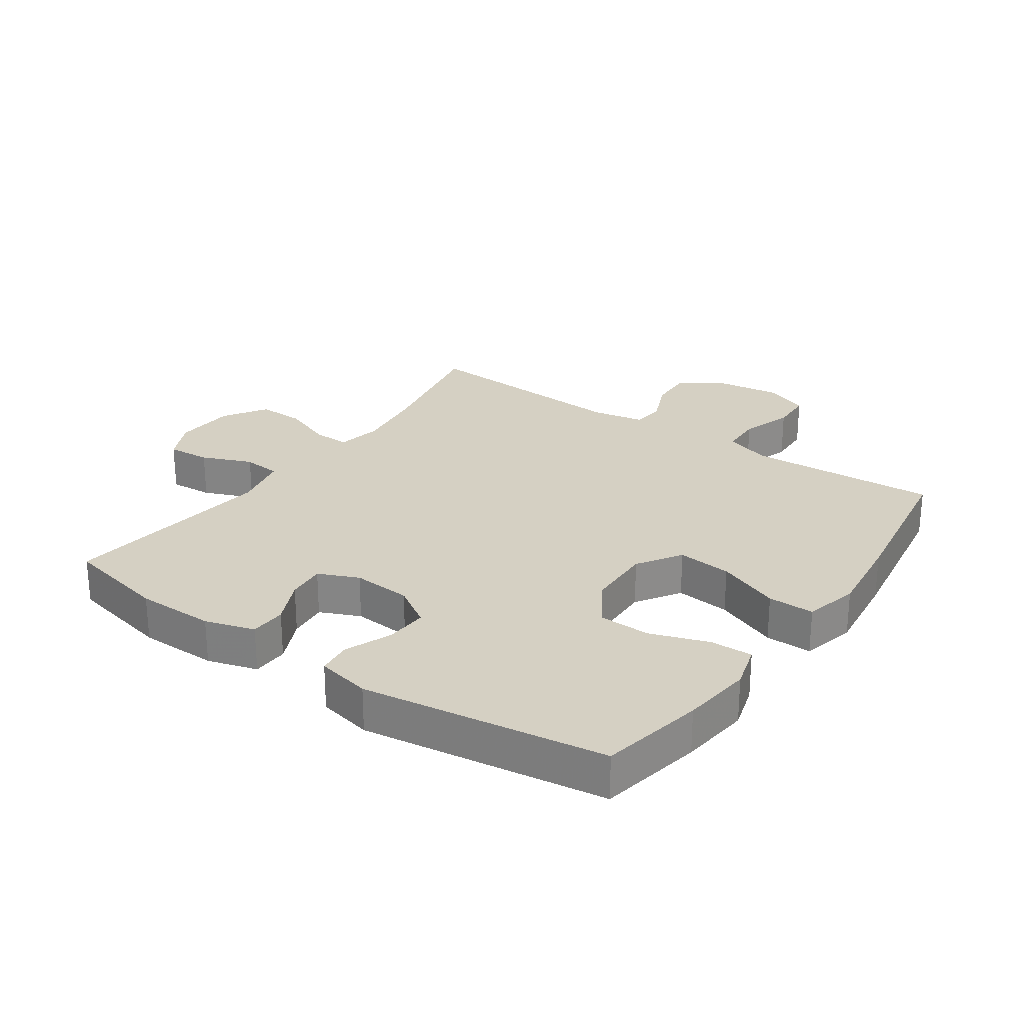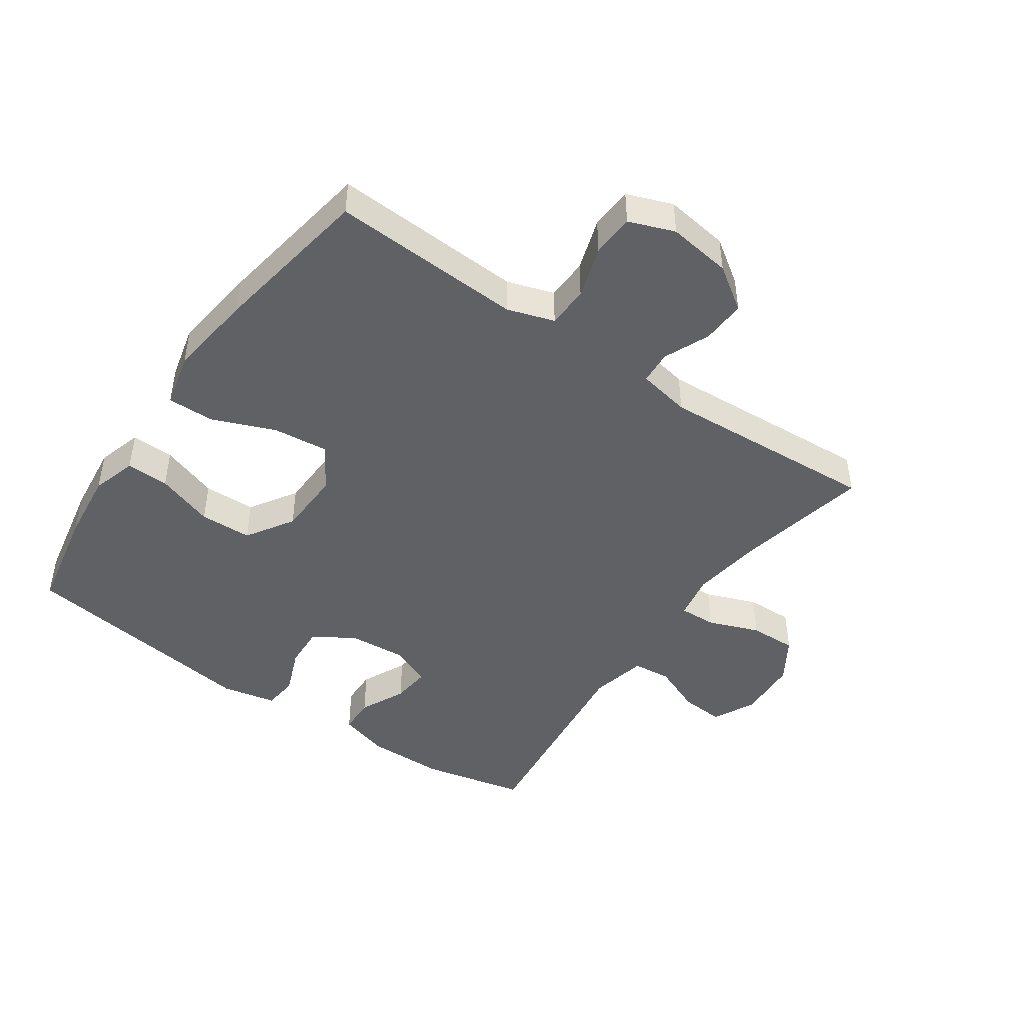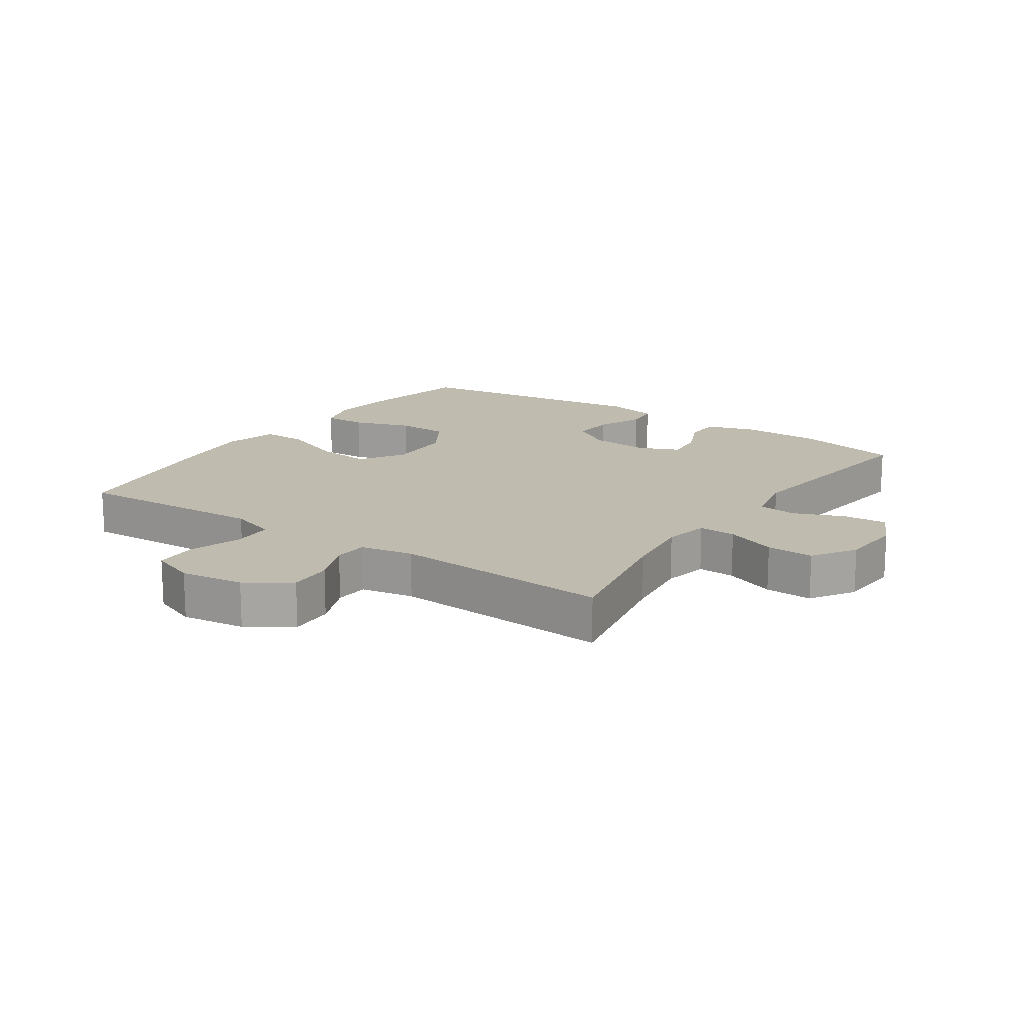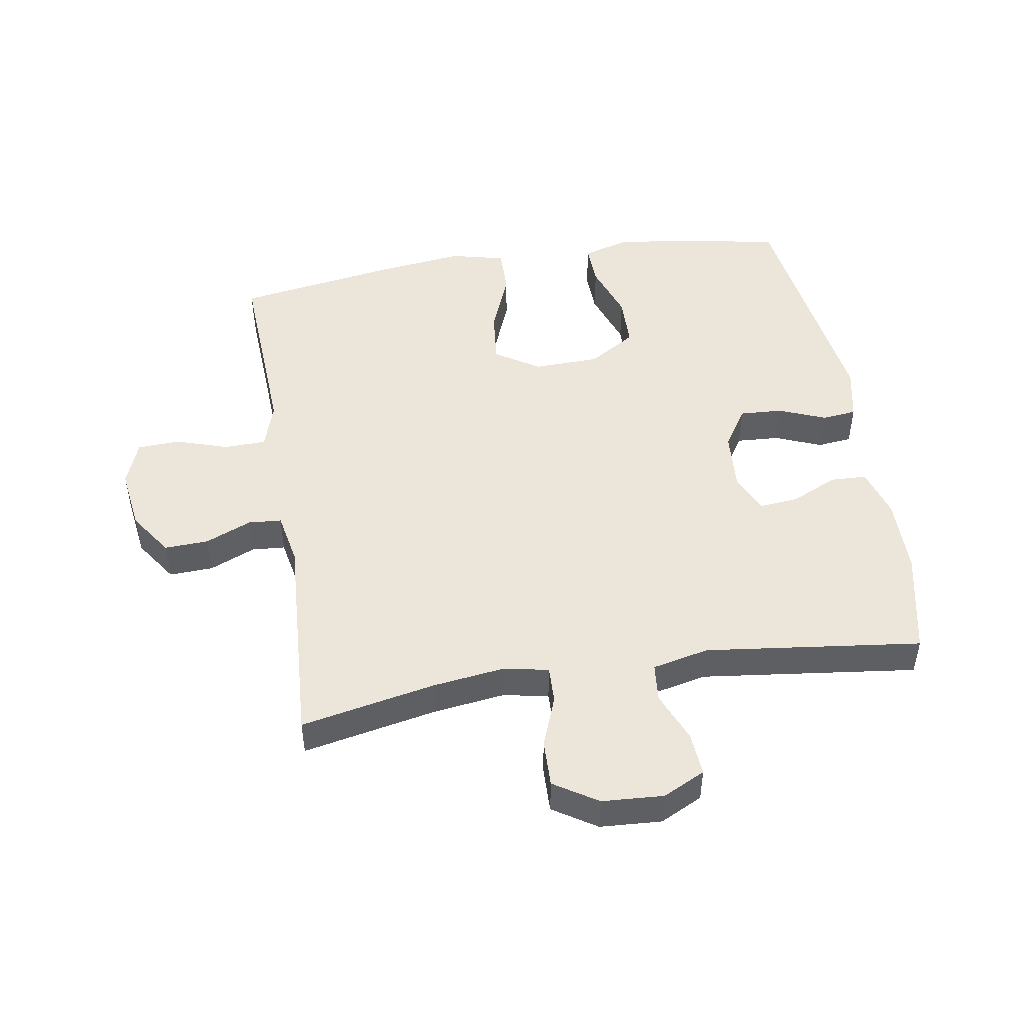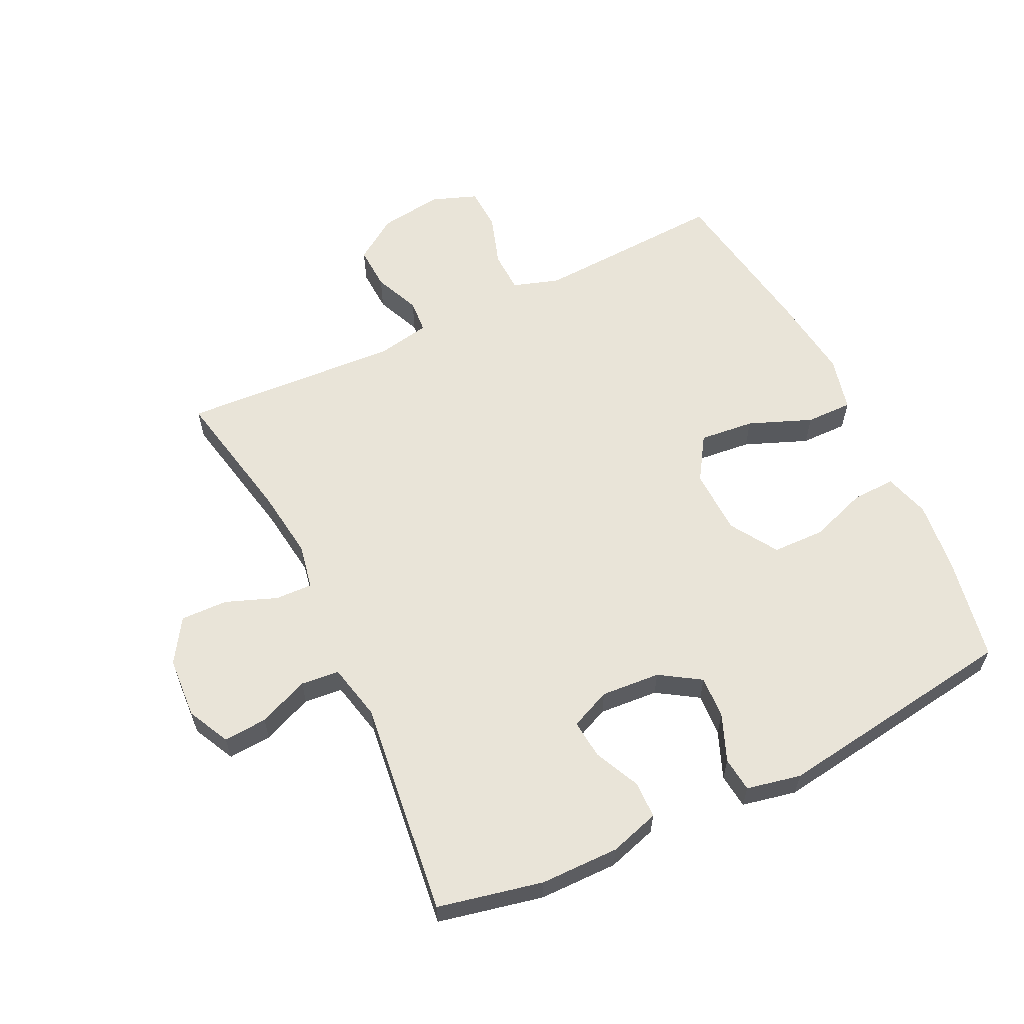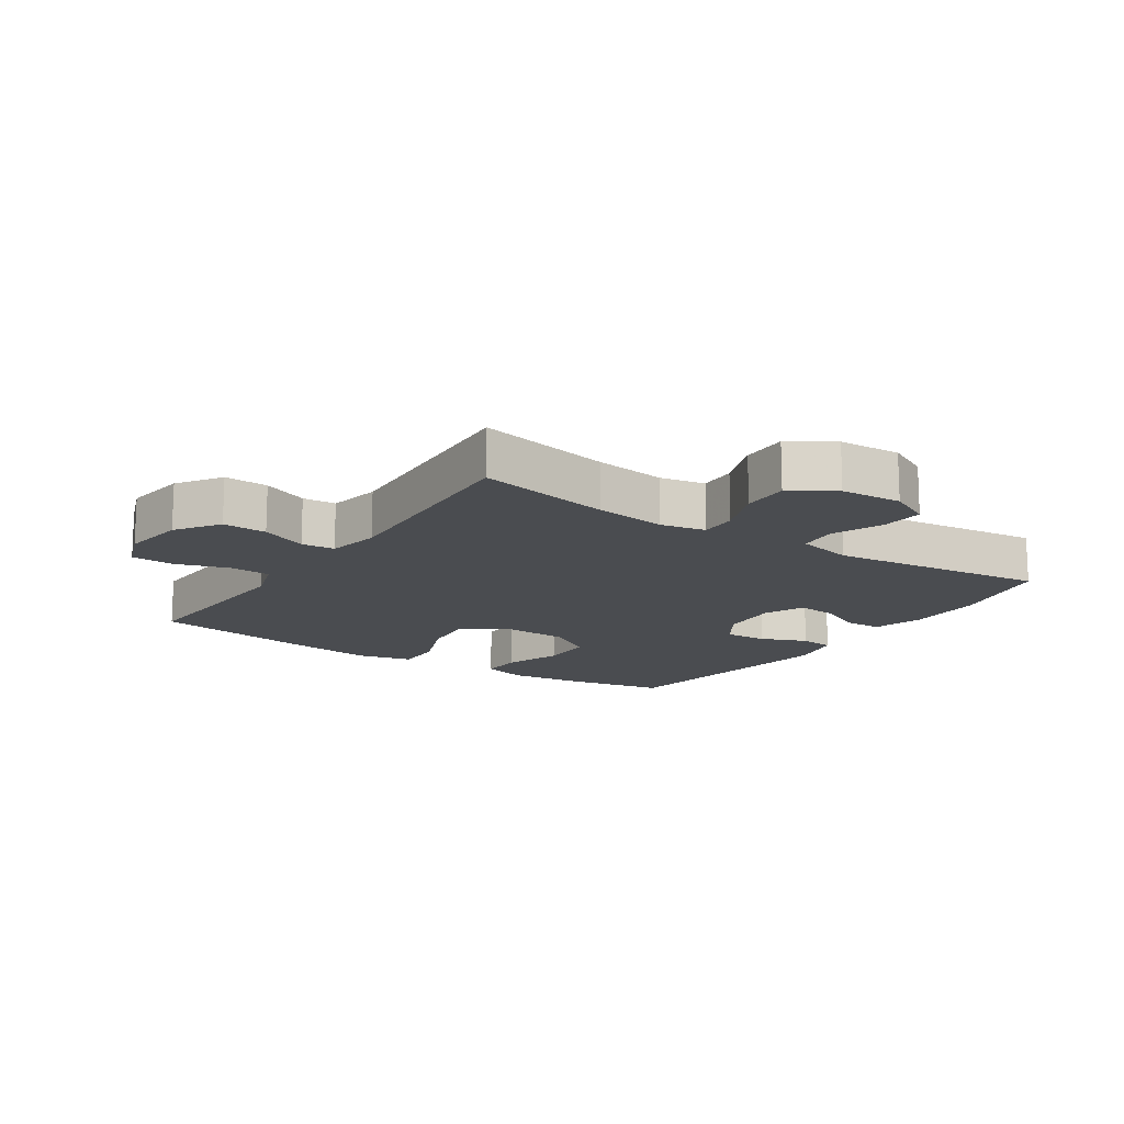
<metadata>
{"format":"obj","ext":"obj","renderer":"f3d","projection":"perspective","resolution":1024,"background":"white","views":[{"elev":26.2,"azim":-55.1,"up":"+Y"},{"elev":-45.6,"azim":55.2,"up":"+Y"},{"elev":16.2,"azim":124.5,"up":"+Y"},{"elev":48.1,"azim":170.7,"up":"+Y"},{"elev":60.2,"azim":-115.8,"up":"+Y"},{"elev":-14.8,"azim":146.2,"up":"+Y"}]}
</metadata>
<code>
v 0.5 0.07 0.5
v 0.49 0.07 0.311
v 0.484 0.07 0.196
v 0.508 0.07 0.122
v 0.574 0.07 0.12
v 0.657 0.07 0.147
v 0.725 0.07 0.144
v 0.752 0.07 0.072
v 0.738 0.07 -0.029
v 0.691 0.07 -0.098
v 0.621 0.07 -0.095
v 0.548 0.07 -0.064
v 0.495 0.07 -0.068
v 0.479 0.07 -0.152
v 0.5 0.07 -0.5
v 0.286 0.07 -0.457
v 0.172 0.07 -0.442
v 0.1 0.07 -0.456
v 0.102 0.07 -0.515
v 0.133 0.07 -0.596
v 0.135 0.07 -0.671
v 0.066 0.07 -0.715
v -0.032 0.07 -0.721
v -0.099 0.07 -0.688
v -0.094 0.07 -0.619
v -0.061 0.07 -0.539
v -0.067 0.07 -0.478
v -0.157 0.07 -0.458
v -0.5 0.07 -0.5
v -0.536 0.07 -0.334
v -0.537 0.07 -0.209
v -0.513 0.07 -0.13
v -0.455 0.07 -0.128
v -0.382 0.07 -0.162
v -0.32 0.07 -0.168
v -0.292 0.07 -0.104
v -0.299 0.07 -0.01
v -0.34 0.07 0.054
v -0.408 0.07 0.05
v -0.482 0.07 0.02
v -0.537 0.07 0.026
v -0.555 0.07 0.112
v -0.5 0.07 0.5
v -0.334 0.07 0.532
v -0.221 0.07 0.545
v -0.149 0.07 0.524
v -0.151 0.07 0.456
v -0.183 0.07 0.364
v -0.181 0.07 0.281
v -0.106 0.07 0.234
v -0.001 0.07 0.231
v 0.069 0.07 0.276
v 0.06 0.07 0.363
v 0.02 0.07 0.463
v 0.019 0.07 0.537
v 0.106 0.07 0.558
v 0.243 0.07 0.541
v 0.5 0 0.5
v 0.49 0 0.311
v 0.484 0 0.196
v 0.508 0 0.122
v 0.574 0 0.12
v 0.657 0 0.147
v 0.725 0 0.144
v 0.752 0 0.072
v 0.738 0 -0.029
v 0.691 0 -0.098
v 0.621 0 -0.095
v 0.548 0 -0.064
v 0.495 0 -0.068
v 0.479 0 -0.152
v 0.5 0 -0.5
v 0.286 0 -0.457
v 0.172 0 -0.442
v 0.1 0 -0.456
v 0.102 0 -0.515
v 0.133 0 -0.596
v 0.135 0 -0.671
v 0.066 0 -0.715
v -0.032 0 -0.721
v -0.099 0 -0.688
v -0.094 0 -0.619
v -0.061 0 -0.539
v -0.067 0 -0.478
v -0.157 0 -0.458
v -0.5 0 -0.5
v -0.536 0 -0.334
v -0.537 0 -0.209
v -0.513 0 -0.13
v -0.455 0 -0.128
v -0.382 0 -0.162
v -0.32 0 -0.168
v -0.292 0 -0.104
v -0.299 0 -0.01
v -0.34 0 0.054
v -0.408 0 0.05
v -0.482 0 0.02
v -0.537 0 0.026
v -0.555 0 0.112
v -0.5 0 0.5
v -0.334 0 0.532
v -0.221 0 0.545
v -0.149 0 0.524
v -0.151 0 0.456
v -0.183 0 0.364
v -0.181 0 0.281
v -0.106 0 0.234
v -0.001 0 0.231
v 0.069 0 0.276
v 0.06 0 0.363
v 0.02 0 0.463
v 0.019 0 0.537
v 0.106 0 0.558
v 0.243 0 0.541
f 57 1 2
f 56 57 2
f 55 56 2
f 54 55 2
f 53 54 2
f 52 53 2 3
f 51 52 3 4
f 50 51 4
f 46 47 48
f 45 46 48
f 44 45 48
f 43 44 48
f 42 43 48
f 41 42 48
f 40 41 48
f 39 40 48
f 38 39 48 49
f 37 38 49 50
f 32 33 34
f 31 32 34
f 30 31 34
f 29 30 34
f 28 29 34
f 27 28 34 35
f 24 25 26
f 23 24 26
f 22 23 26
f 21 22 26
f 20 21 26
f 19 20 26
f 18 19 26 27
f 27 35 36
f 18 27 36
f 17 18 36
f 14 15 16
f 37 50 4
f 36 37 4
f 17 36 4
f 16 17 4
f 14 16 4
f 13 14 4
f 10 11 12
f 9 10 12
f 8 9 12
f 7 8 12
f 6 7 12
f 5 6 12
f 4 5 12 13
f 59 58 114
f 59 114 113
f 59 113 112
f 59 112 111
f 59 111 110
f 60 59 110 109
f 61 60 109 108
f 61 108 107
f 105 104 103
f 105 103 102
f 105 102 101
f 105 101 100
f 105 100 99
f 105 99 98
f 105 98 97
f 105 97 96
f 106 105 96 95
f 107 106 95 94
f 91 90 89
f 91 89 88
f 91 88 87
f 91 87 86
f 91 86 85
f 92 91 85 84
f 83 82 81
f 83 81 80
f 83 80 79
f 83 79 78
f 83 78 77
f 83 77 76
f 84 83 76 75
f 93 92 84
f 93 84 75
f 93 75 74
f 73 72 71
f 61 107 94
f 61 94 93
f 61 93 74
f 61 74 73
f 61 73 71
f 61 71 70
f 69 68 67
f 69 67 66
f 69 66 65
f 69 65 64
f 69 64 63
f 69 63 62
f 70 69 62 61
f 1 58 59 2
f 2 59 60 3
f 3 60 61 4
f 4 61 62 5
f 5 62 63 6
f 6 63 64 7
f 7 64 65 8
f 8 65 66 9
f 9 66 67 10
f 10 67 68 11
f 11 68 69 12
f 12 69 70 13
f 13 70 71 14
f 14 71 72 15
f 15 72 73 16
f 16 73 74 17
f 17 74 75 18
f 18 75 76 19
f 19 76 77 20
f 20 77 78 21
f 21 78 79 22
f 22 79 80 23
f 23 80 81 24
f 24 81 82 25
f 25 82 83 26
f 26 83 84 27
f 27 84 85 28
f 28 85 86 29
f 29 86 87 30
f 30 87 88 31
f 31 88 89 32
f 32 89 90 33
f 33 90 91 34
f 34 91 92 35
f 35 92 93 36
f 36 93 94 37
f 37 94 95 38
f 38 95 96 39
f 39 96 97 40
f 40 97 98 41
f 41 98 99 42
f 42 99 100 43
f 43 100 101 44
f 44 101 102 45
f 45 102 103 46
f 46 103 104 47
f 47 104 105 48
f 48 105 106 49
f 49 106 107 50
f 50 107 108 51
f 51 108 109 52
f 52 109 110 53
f 53 110 111 54
f 54 111 112 55
f 55 112 113 56
f 56 113 114 57
f 57 114 58 1

</code>
